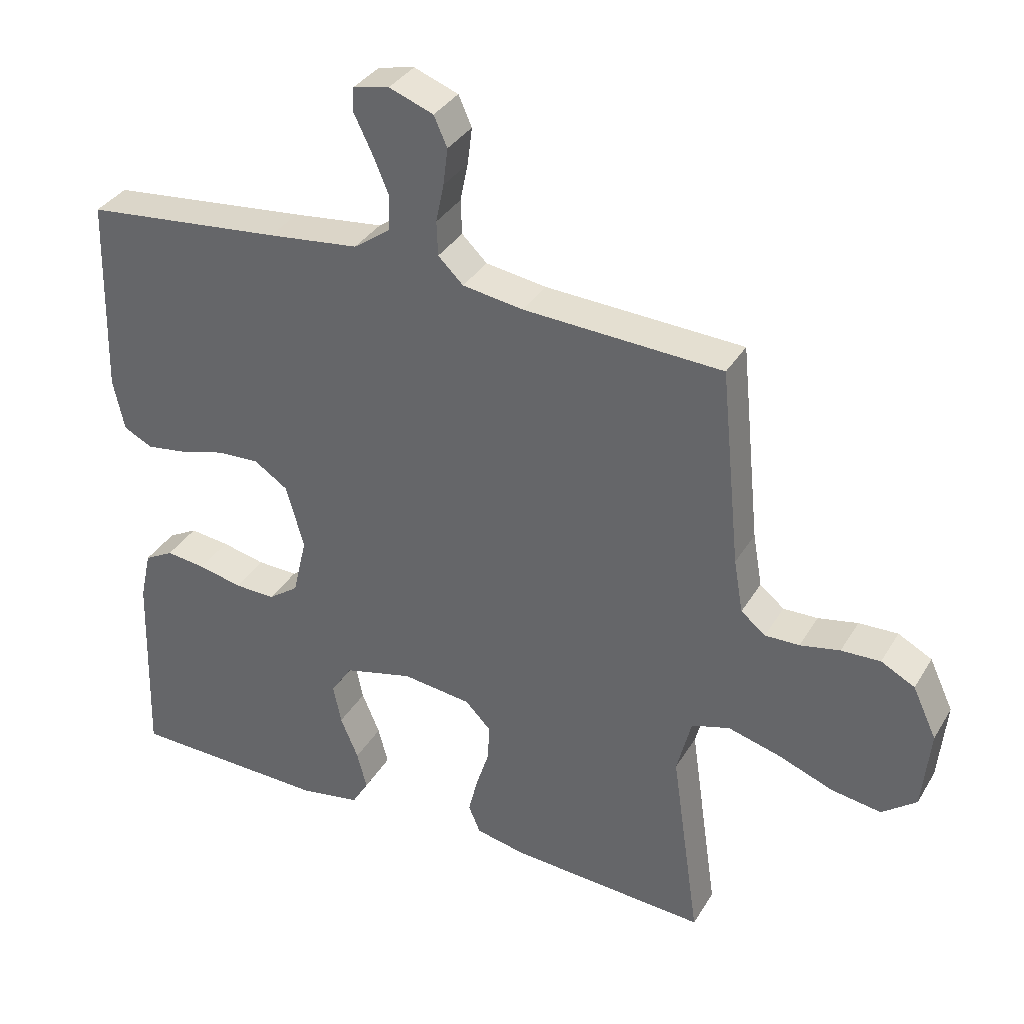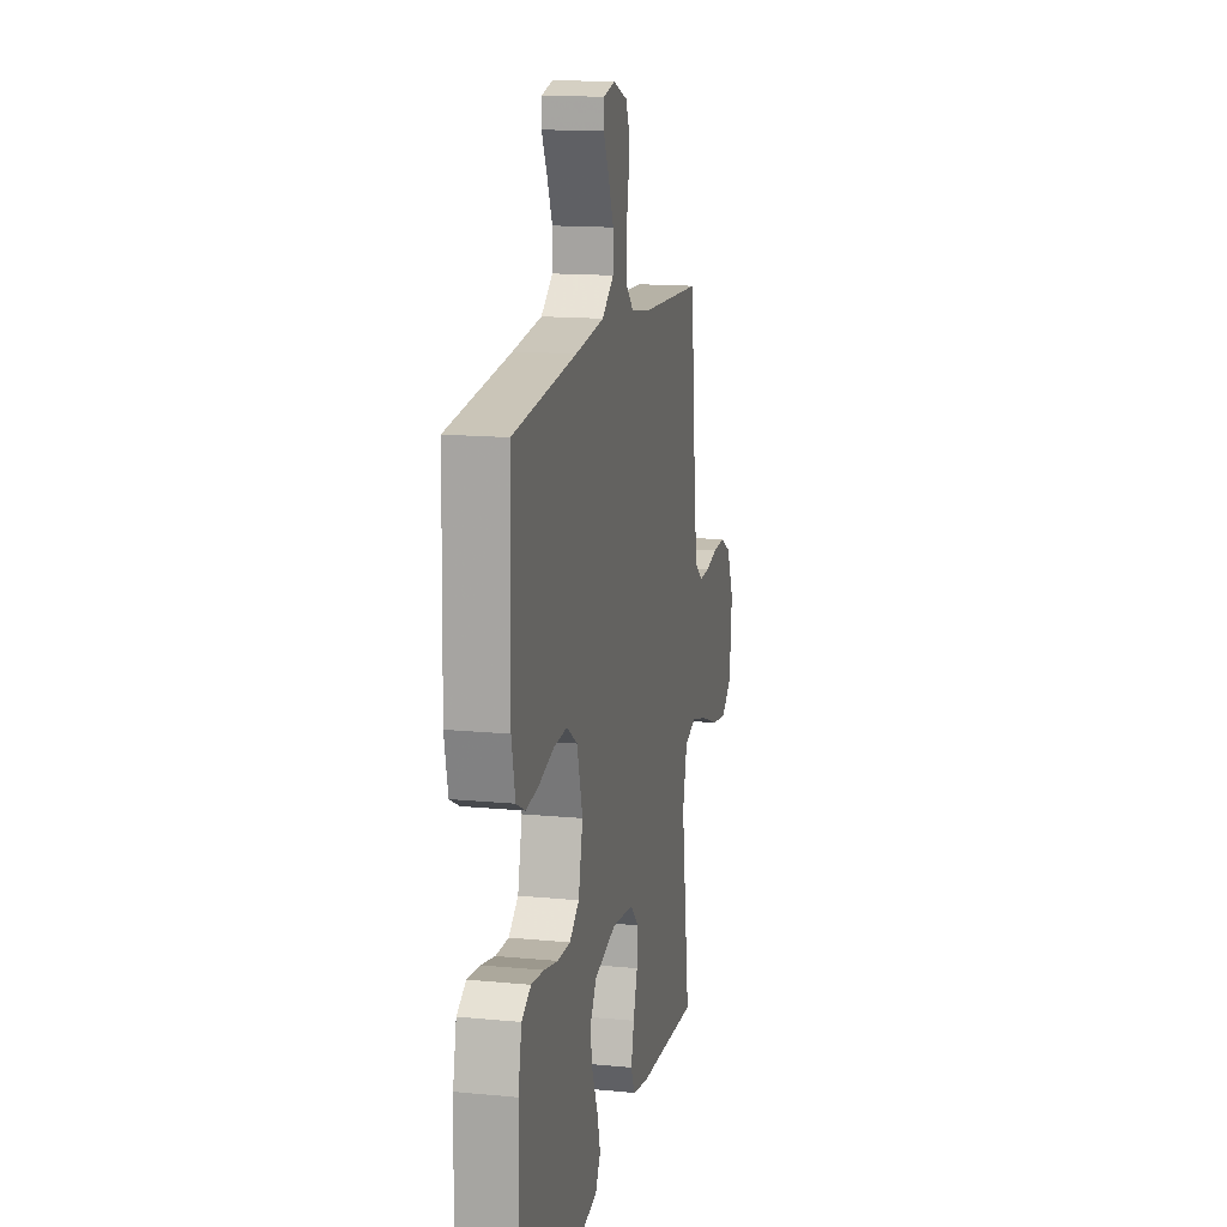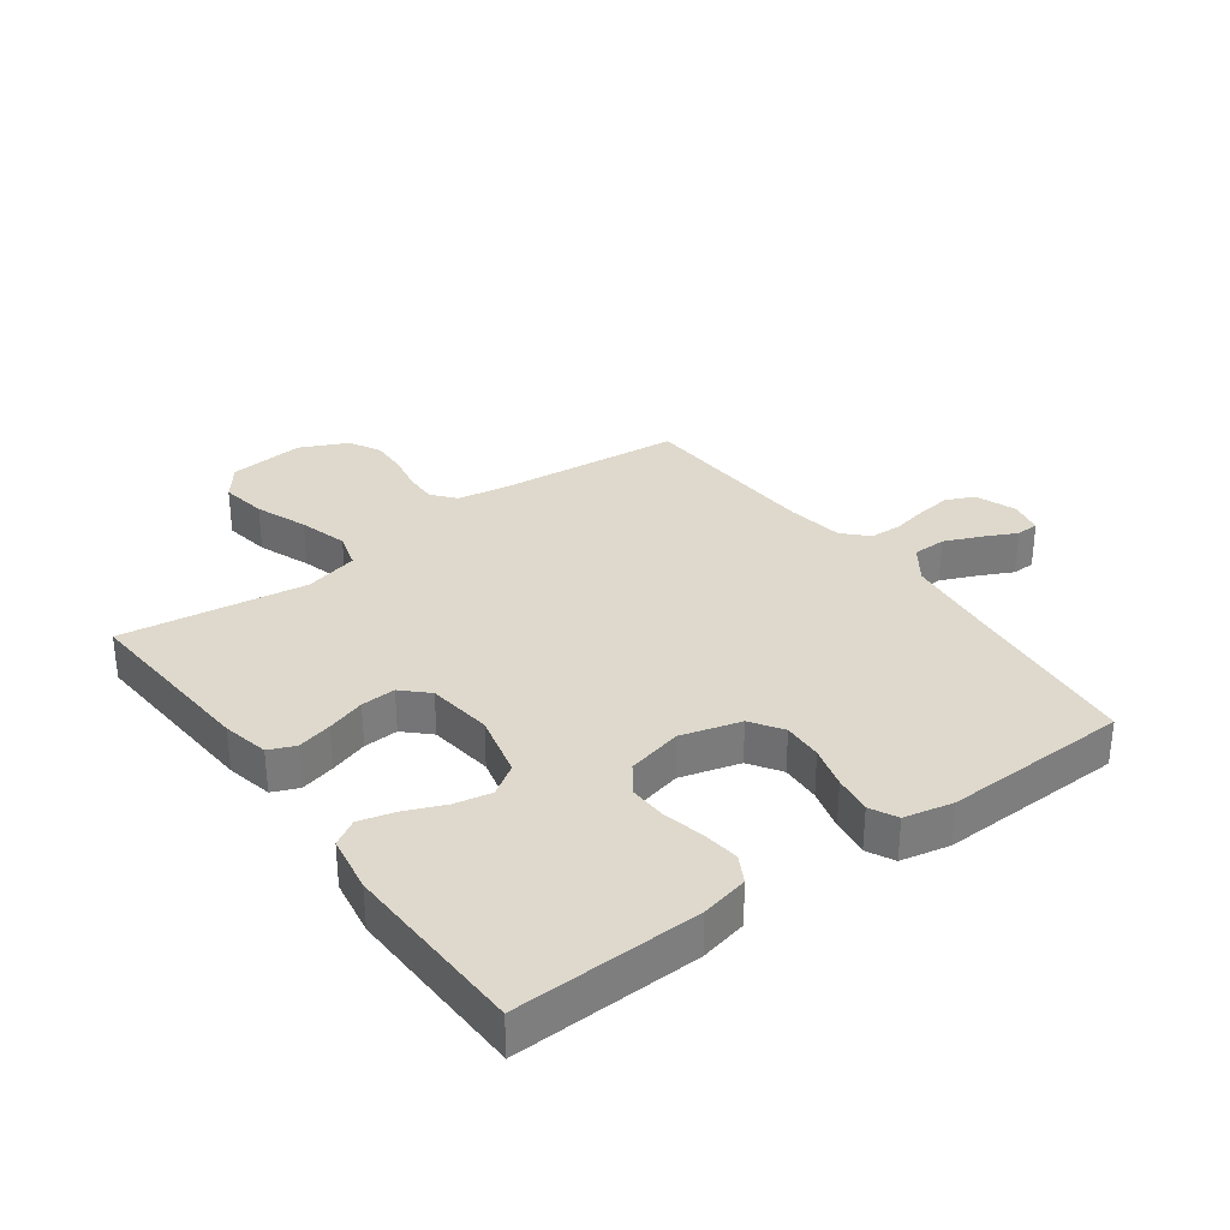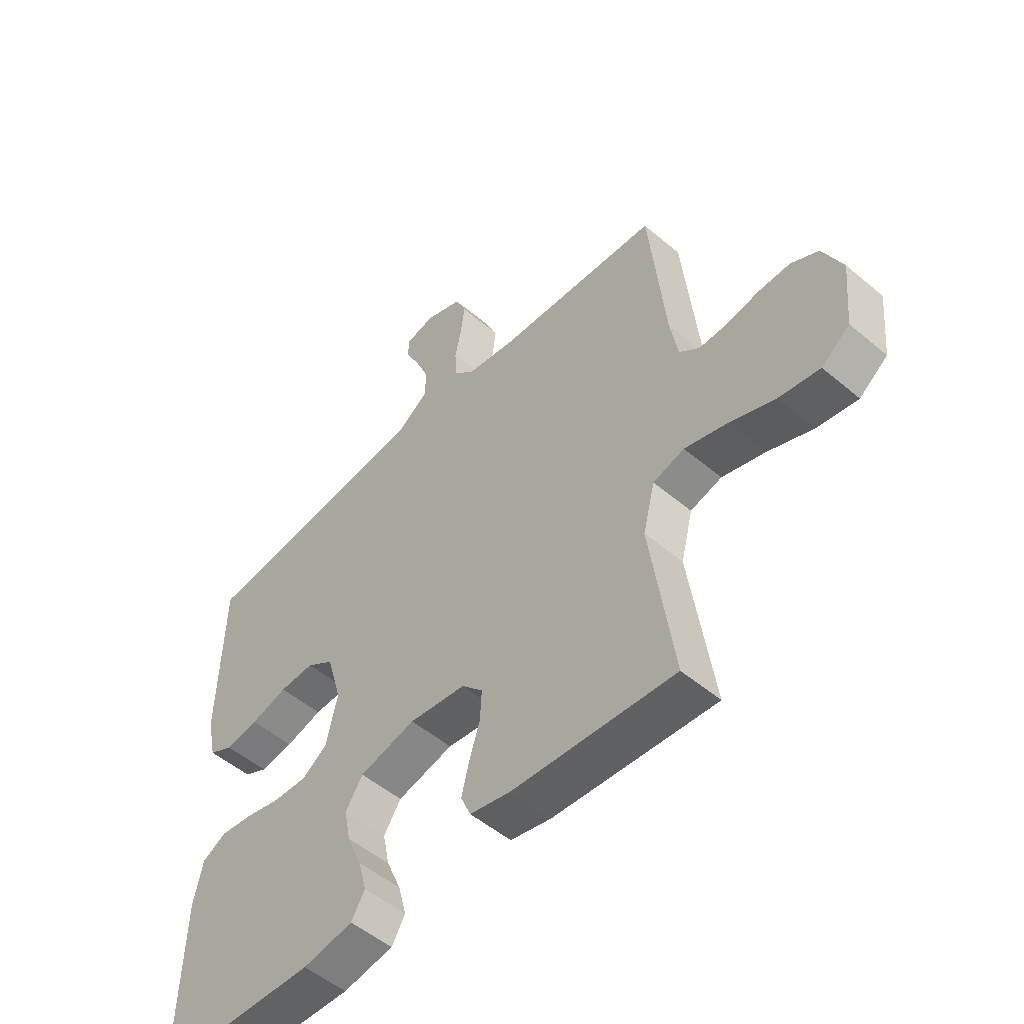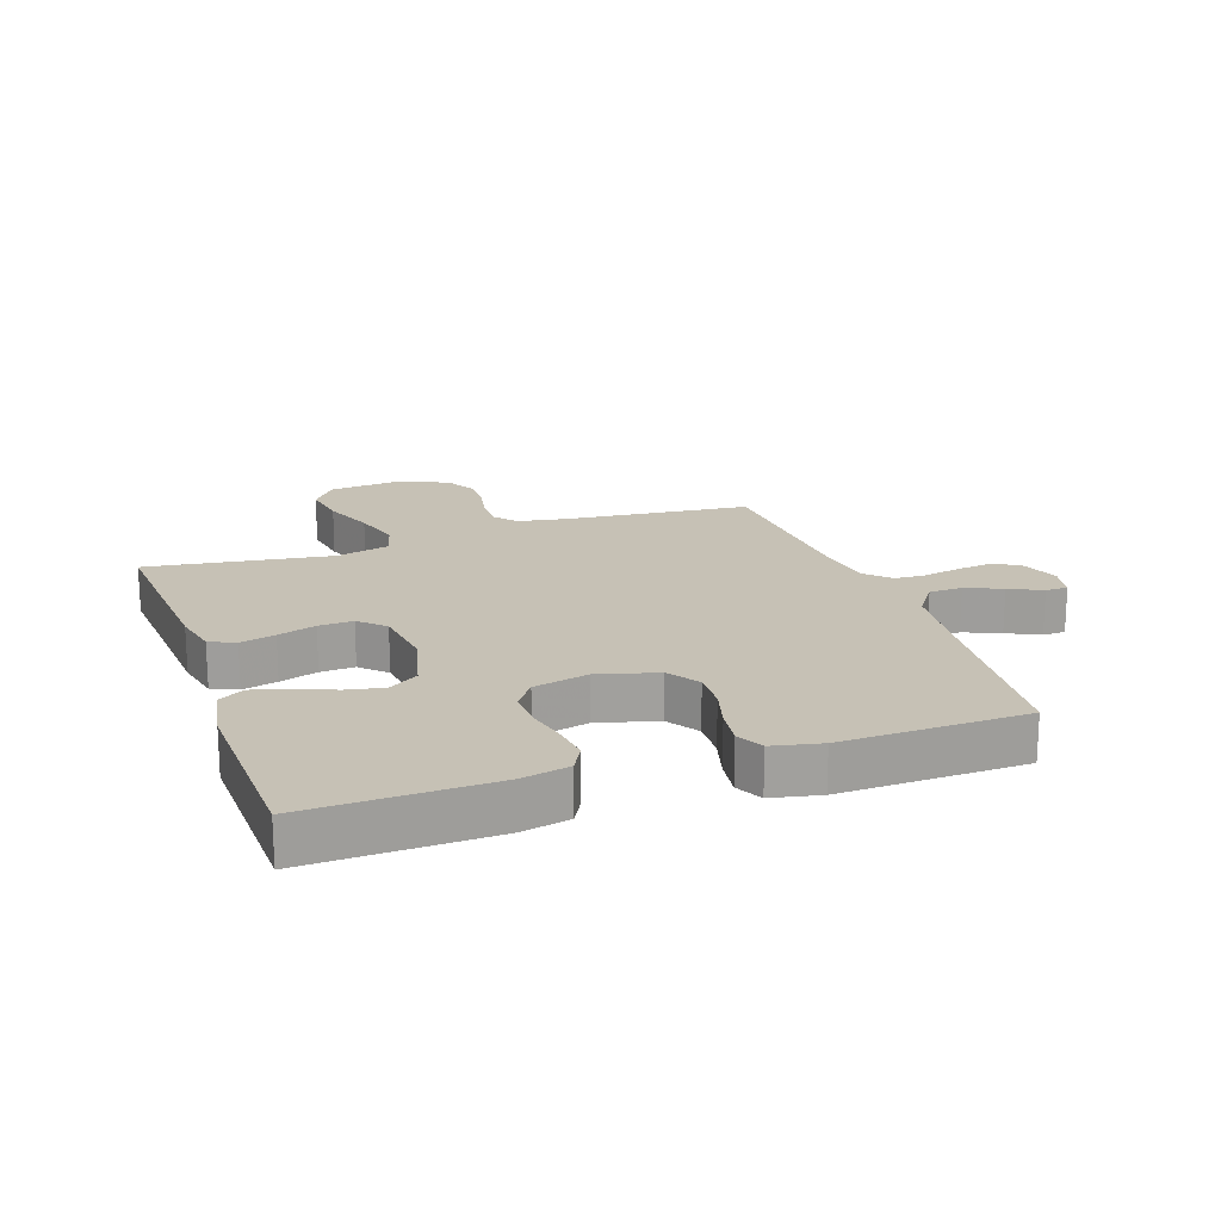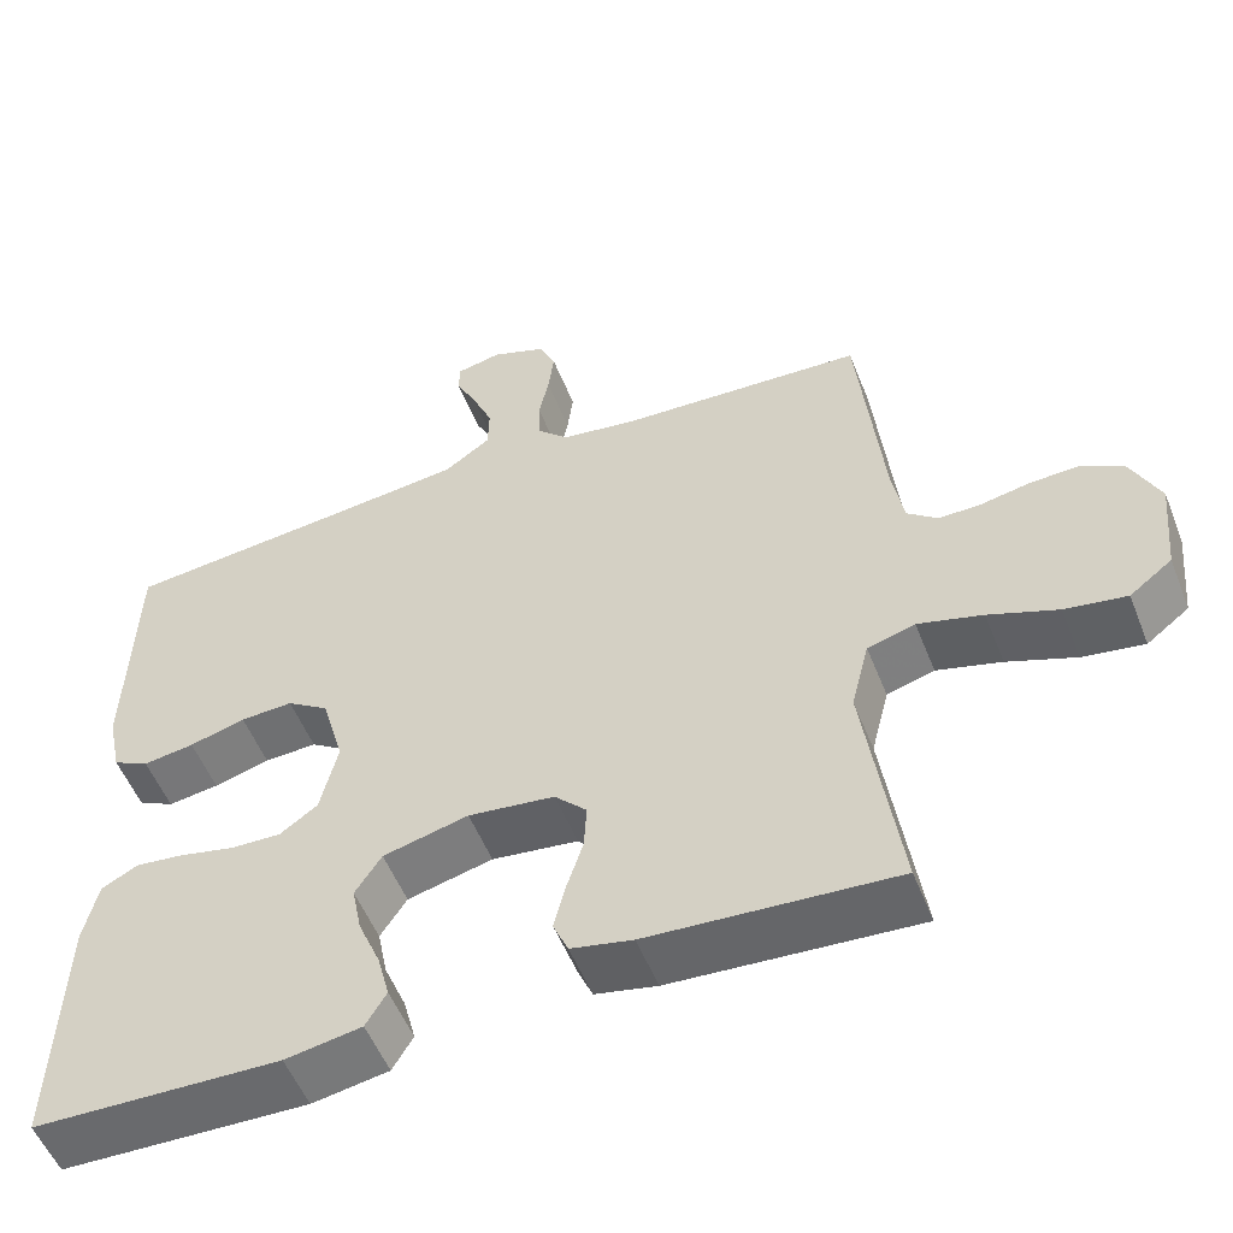
<metadata>
{"format":"obj","ext":"obj","renderer":"f3d","projection":"perspective","resolution":1024,"background":"white","views":[{"elev":34.8,"azim":27.0,"up":"+Z"},{"elev":14.9,"azim":-78.3,"up":"+Z"},{"elev":32.2,"azim":-126.3,"up":"+Y"},{"elev":-51.7,"azim":47.5,"up":"+Z"},{"elev":18.7,"azim":-109.2,"up":"+Y"},{"elev":-53.7,"azim":21.4,"up":"+Z"}]}
</metadata>
<code>
v 0.5 0.07 -0.5
v 0.2 0.07 -0.48
v 0.125 0.07 -0.464
v 0.107 0.07 -0.422
v 0.121 0.07 -0.365
v 0.141 0.07 -0.303
v 0.144 0.07 -0.247
v 0.105 0.07 -0.207
v 0 0.07 -0.194
v -0.104 0.07 -0.22
v -0.136 0.07 -0.269
v -0.124 0.07 -0.329
v -0.097 0.07 -0.393
v -0.082 0.07 -0.45
v -0.107 0.07 -0.492
v -0.2 0.07 -0.508
v -0.5 0.07 -0.5
v -0.491 0.07 -0.2
v -0.474 0.07 -0.123
v -0.43 0.07 -0.099
v -0.37 0.07 -0.106
v -0.304 0.07 -0.121
v -0.242 0.07 -0.123
v -0.196 0.07 -0.09
v -0.175 0.07 0
v -0.202 0.07 0.096
v -0.253 0.07 0.13
v -0.317 0.07 0.127
v -0.385 0.07 0.108
v -0.447 0.07 0.099
v -0.491 0.07 0.121
v -0.508 0.07 0.2
v -0.5 0.07 0.5
v -0.2 0.07 0.531
v -0.062 0.07 0.547
v -0.006 0.07 0.587
v -0.005 0.07 0.641
v -0.03 0.07 0.7
v -0.056 0.07 0.753
v -0.055 0.07 0.79
v 0 0.07 0.802
v 0.067 0.07 0.777
v 0.087 0.07 0.732
v 0.08 0.07 0.676
v 0.068 0.07 0.618
v 0.07 0.07 0.566
v 0.108 0.07 0.529
v 0.2 0.07 0.515
v 0.5 0.07 0.5
v 0.53 0.07 0.2
v 0.544 0.07 0.119
v 0.581 0.07 0.089
v 0.633 0.07 0.09
v 0.693 0.07 0.102
v 0.752 0.07 0.104
v 0.803 0.07 0.077
v 0.839 0.07 0
v 0.827 0.07 -0.122
v 0.775 0.07 -0.162
v 0.7 0.07 -0.15
v 0.616 0.07 -0.118
v 0.537 0.07 -0.096
v 0.479 0.07 -0.113
v 0.457 0.07 -0.2
v 0.5 0 -0.5
v 0.2 0 -0.48
v 0.125 0 -0.464
v 0.107 0 -0.422
v 0.121 0 -0.365
v 0.141 0 -0.303
v 0.144 0 -0.247
v 0.105 0 -0.207
v 0 0 -0.194
v -0.104 0 -0.22
v -0.136 0 -0.269
v -0.124 0 -0.329
v -0.097 0 -0.393
v -0.082 0 -0.45
v -0.107 0 -0.492
v -0.2 0 -0.508
v -0.5 0 -0.5
v -0.491 0 -0.2
v -0.474 0 -0.123
v -0.43 0 -0.099
v -0.37 0 -0.106
v -0.304 0 -0.121
v -0.242 0 -0.123
v -0.196 0 -0.09
v -0.175 0 0
v -0.202 0 0.096
v -0.253 0 0.13
v -0.317 0 0.127
v -0.385 0 0.108
v -0.447 0 0.099
v -0.491 0 0.121
v -0.508 0 0.2
v -0.5 0 0.5
v -0.2 0 0.531
v -0.062 0 0.547
v -0.006 0 0.587
v -0.005 0 0.641
v -0.03 0 0.7
v -0.056 0 0.753
v -0.055 0 0.79
v 0 0 0.802
v 0.067 0 0.777
v 0.087 0 0.732
v 0.08 0 0.676
v 0.068 0 0.618
v 0.07 0 0.566
v 0.108 0 0.529
v 0.2 0 0.515
v 0.5 0 0.5
v 0.53 0 0.2
v 0.544 0 0.119
v 0.581 0 0.089
v 0.633 0 0.09
v 0.693 0 0.102
v 0.752 0 0.104
v 0.803 0 0.077
v 0.839 0 0
v 0.827 0 -0.122
v 0.775 0 -0.162
v 0.7 0 -0.15
v 0.616 0 -0.118
v 0.537 0 -0.096
v 0.479 0 -0.113
v 0.457 0 -0.2
f 58 59 60 61
f 58 61 62
f 57 58 62
f 56 57 62 63
f 53 54 55 56
f 52 53 56 63
f 48 49 50
f 47 48 50 51
f 42 43 44 45
f 40 41 42 45
f 38 39 40 45
f 37 38 45 46
f 36 37 46
f 35 36 46 47
f 31 32 33 34
f 28 29 30 31
f 27 28 31 34
f 26 27 34 35
f 19 20 21 22
f 19 22 23
f 18 19 23
f 17 18 23
f 16 17 23 24
f 12 13 14 15
f 11 12 15 16
f 3 4 5 6
f 1 2 3 6
f 64 1 6 7
f 63 64 7 8
f 51 52 63 8
f 47 51 8 9
f 25 26 35 47
f 25 47 9 10
f 11 16 24 25
f 10 11 25
f 125 124 123 122
f 126 125 122
f 126 122 121
f 127 126 121 120
f 120 119 118 117
f 127 120 117 116
f 114 113 112
f 115 114 112 111
f 109 108 107 106
f 109 106 105 104
f 109 104 103 102
f 110 109 102 101
f 110 101 100
f 111 110 100 99
f 98 97 96 95
f 95 94 93 92
f 98 95 92 91
f 99 98 91 90
f 86 85 84 83
f 87 86 83
f 87 83 82
f 87 82 81
f 88 87 81 80
f 79 78 77 76
f 80 79 76 75
f 70 69 68 67
f 70 67 66 65
f 71 70 65 128
f 72 71 128 127
f 72 127 116 115
f 73 72 115 111
f 111 99 90 89
f 74 73 111 89
f 89 88 80 75
f 89 75 74
f 1 65 66 2
f 2 66 67 3
f 3 67 68 4
f 4 68 69 5
f 5 69 70 6
f 6 70 71 7
f 7 71 72 8
f 8 72 73 9
f 9 73 74 10
f 10 74 75 11
f 11 75 76 12
f 12 76 77 13
f 13 77 78 14
f 14 78 79 15
f 15 79 80 16
f 16 80 81 17
f 17 81 82 18
f 18 82 83 19
f 19 83 84 20
f 20 84 85 21
f 21 85 86 22
f 22 86 87 23
f 23 87 88 24
f 24 88 89 25
f 25 89 90 26
f 26 90 91 27
f 27 91 92 28
f 28 92 93 29
f 29 93 94 30
f 30 94 95 31
f 31 95 96 32
f 32 96 97 33
f 33 97 98 34
f 34 98 99 35
f 35 99 100 36
f 36 100 101 37
f 37 101 102 38
f 38 102 103 39
f 39 103 104 40
f 40 104 105 41
f 41 105 106 42
f 42 106 107 43
f 43 107 108 44
f 44 108 109 45
f 45 109 110 46
f 46 110 111 47
f 47 111 112 48
f 48 112 113 49
f 49 113 114 50
f 50 114 115 51
f 51 115 116 52
f 52 116 117 53
f 53 117 118 54
f 54 118 119 55
f 55 119 120 56
f 56 120 121 57
f 57 121 122 58
f 58 122 123 59
f 59 123 124 60
f 60 124 125 61
f 61 125 126 62
f 62 126 127 63
f 63 127 128 64
f 64 128 65 1

</code>
